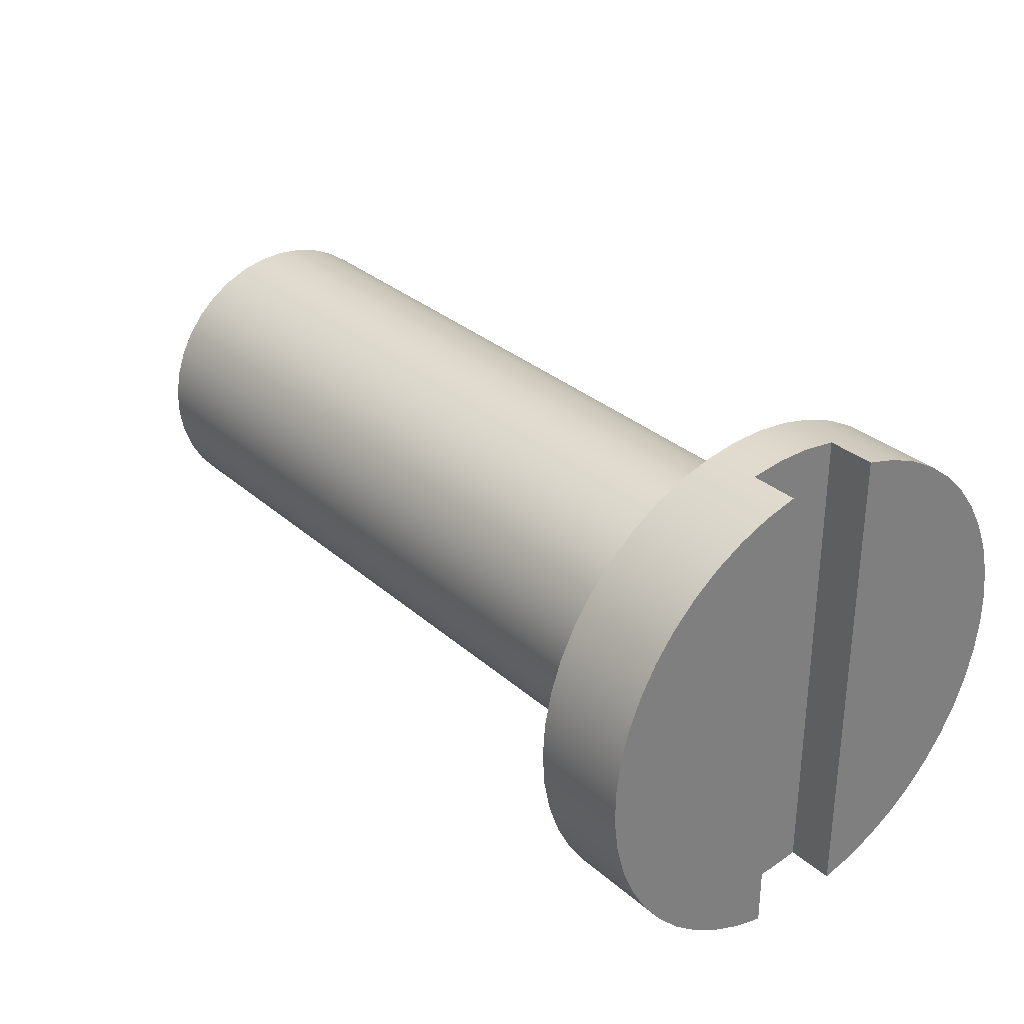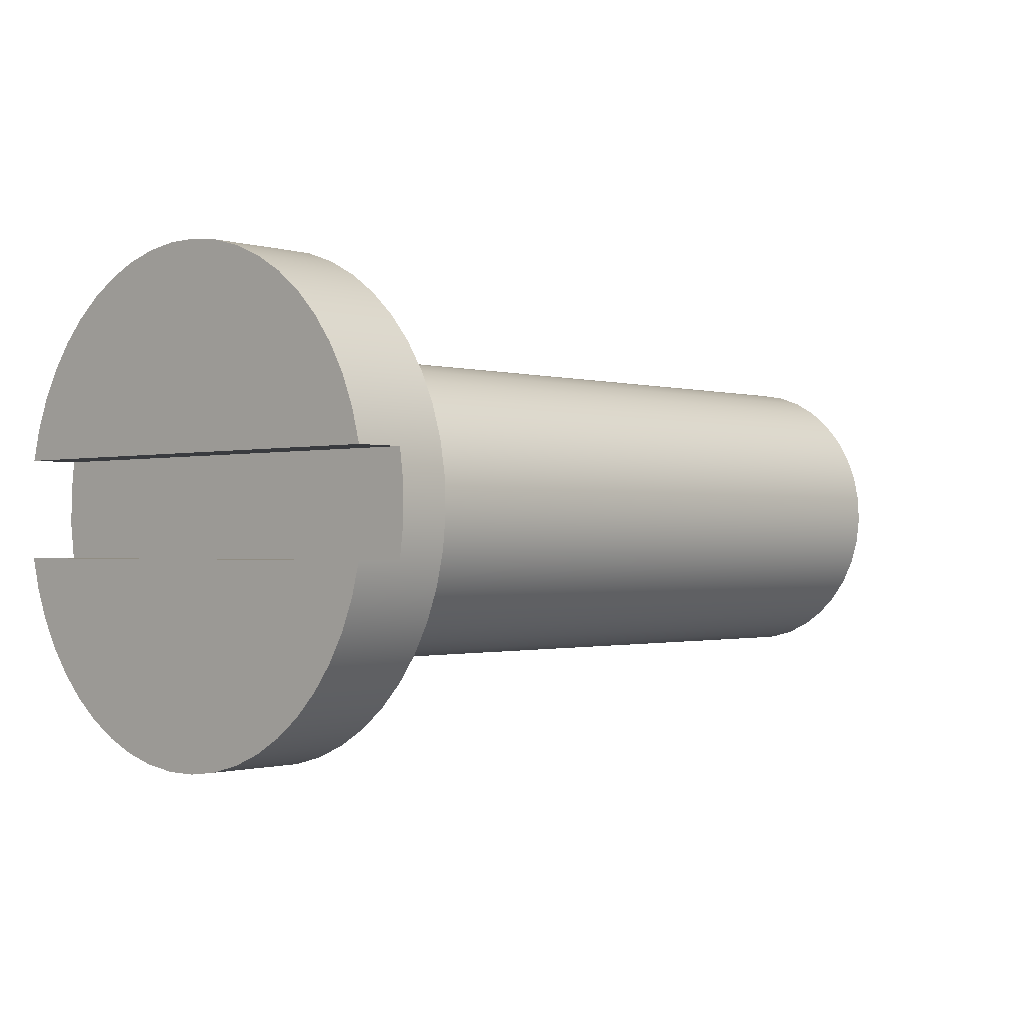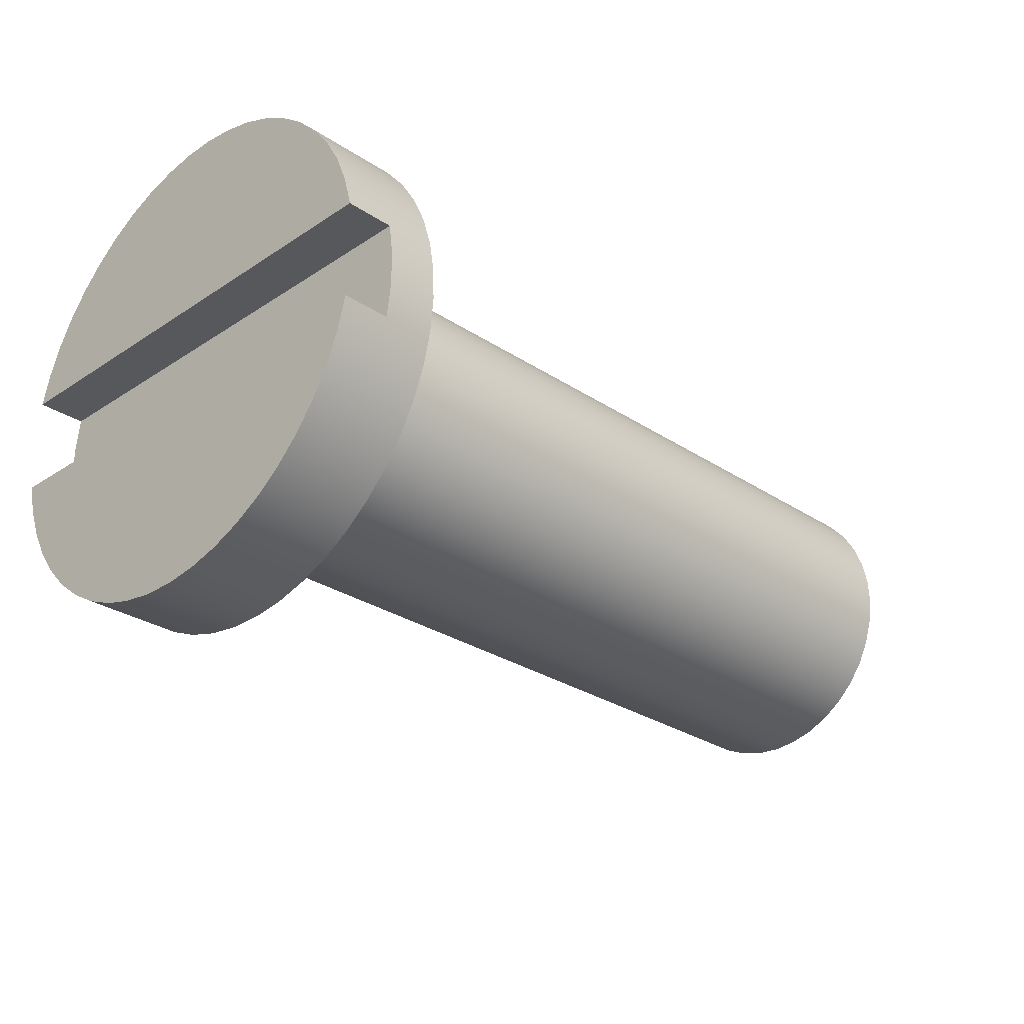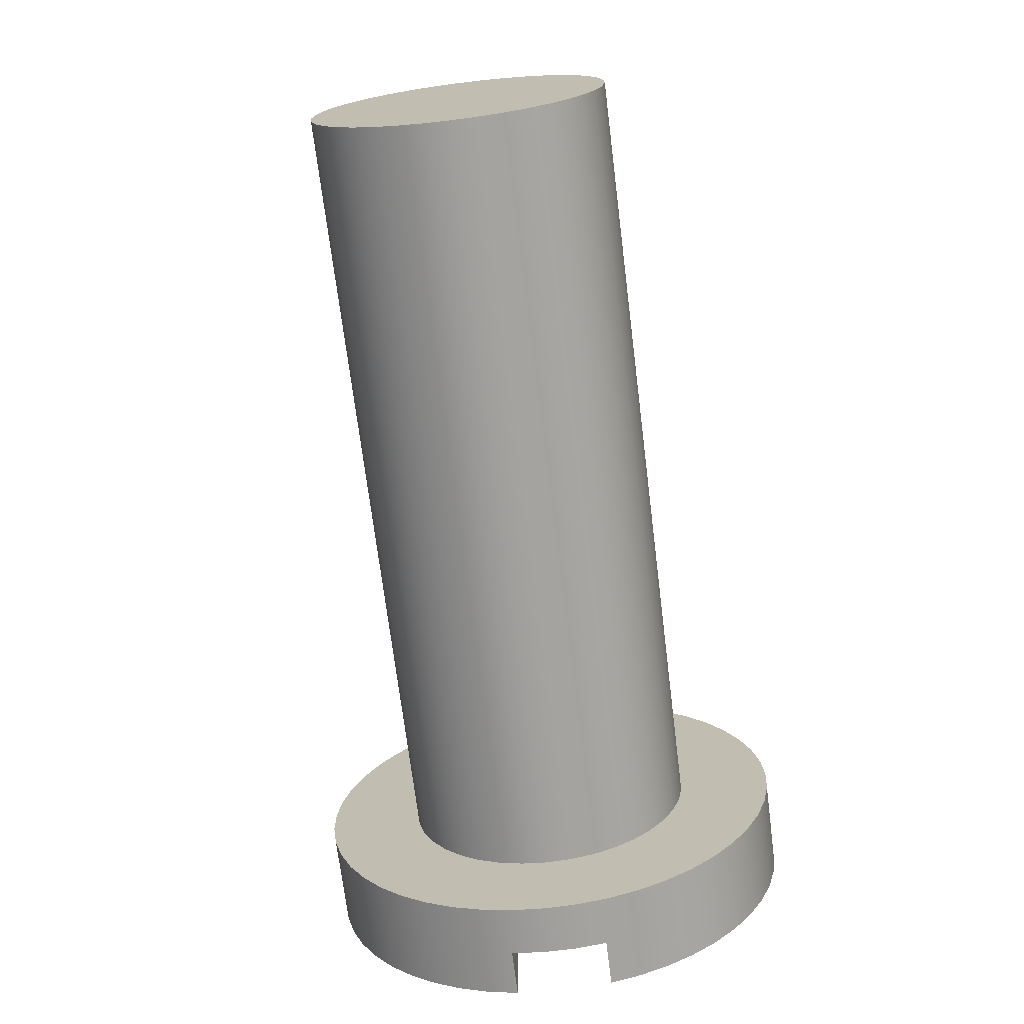
<metadata>
{"format":"obj","ext":"obj","renderer":"f3d","projection":"perspective","resolution":1024,"background":"white","views":[{"elev":31.3,"azim":50.8,"up":"+Y"},{"elev":-1.0,"azim":133.3,"up":"+Z"},{"elev":-28.3,"azim":135.0,"up":"+Z"},{"elev":-71.4,"azim":-82.9,"up":"+Y"}]}
</metadata>
<code>
v -1.27 -2.955e-17 -0.2413
v -1.27 0.04078 -0.2378
v -1.27 0.08039 -0.2275
v -1.27 0.1177 -0.2107
v -1.27 0.1516 -0.1877
v -1.27 0.1811 -0.1594
v -1.27 0.2055 -0.1265
v -1.27 0.2239 -0.08997
v -1.27 0.2359 -0.05084
v -1.27 0.2411 -0.01024
v -1.27 0.2393 0.03065
v -1.27 0.2307 0.07066
v -1.27 0.2155 0.1086
v -1.27 0.194 0.1435
v -1.27 0.167 0.1742
v -1.27 0.1351 0.1999
v -1.27 0.09939 0.2199
v -1.27 0.0608 0.2335
v -1.27 0.02046 0.2404
v -1.27 -0.02046 0.2404
v -1.27 -0.0608 0.2335
v -1.27 -0.09939 0.2199
v -1.27 -0.1351 0.1999
v -1.27 -0.167 0.1742
v -1.27 -0.194 0.1435
v -1.27 -0.2155 0.1086
v -1.27 -0.2307 0.07066
v -1.27 -0.2393 0.03065
v -1.27 -0.2411 -0.01024
v -1.27 -0.2359 -0.05084
v -1.27 -0.2239 -0.08997
v -1.27 -0.2055 -0.1265
v -1.27 -0.1811 -0.1594
v -1.27 -0.1516 -0.1877
v -1.27 -0.1177 -0.2107
v -1.27 -0.08039 -0.2275
v -1.27 -0.04078 -0.2378
v 0 -2.955e-17 -0.2413
v 0 -0.04078 -0.2378
v 0 -0.08039 -0.2275
v 0 -0.1177 -0.2107
v 0 -0.1516 -0.1877
v 0 -0.1811 -0.1594
v 0 -0.2055 -0.1265
v 0 -0.2239 -0.08997
v 0 -0.2359 -0.05084
v 0 -0.2411 -0.01024
v 0 -0.2393 0.03065
v 0 -0.2307 0.07066
v 0 -0.2155 0.1086
v 0 -0.194 0.1435
v 0 -0.167 0.1742
v 0 -0.1351 0.1999
v 0 -0.09939 0.2199
v 0 -0.0608 0.2335
v 0 -0.02046 0.2404
v 0 0.02046 0.2404
v 0 0.0608 0.2335
v 0 0.09939 0.2199
v 0 0.1351 0.1999
v 0 0.167 0.1742
v 0 0.194 0.1435
v 0 0.2155 0.1086
v 0 0.2307 0.07066
v 0 0.2393 0.03065
v 0 0.2411 -0.01024
v 0 0.2359 -0.05084
v 0 0.2239 -0.08997
v 0 0.2055 -0.1265
v 0 0.1811 -0.1594
v 0 0.1516 -0.1877
v 0 0.1177 -0.2107
v 0 0.08039 -0.2275
v 0 0.04078 -0.2378
v 0 -2.955e-17 -0.2413
v -1.27 -2.955e-17 -0.2413
v -1.27 -2.955e-17 -0.2413
v -1.27 -0.04078 -0.2378
v -1.27 -0.08039 -0.2275
v -1.27 -0.1177 -0.2107
v -1.27 -0.1516 -0.1877
v -1.27 -0.1811 -0.1594
v -1.27 -0.2055 -0.1265
v -1.27 -0.2239 -0.08997
v -1.27 -0.2359 -0.05084
v -1.27 -0.2411 -0.01024
v -1.27 -0.2393 0.03065
v -1.27 -0.2307 0.07066
v -1.27 -0.2155 0.1086
v -1.27 -0.194 0.1435
v -1.27 -0.167 0.1742
v -1.27 -0.1351 0.1999
v -1.27 -0.09939 0.2199
v -1.27 -0.0608 0.2335
v -1.27 -0.02046 0.2404
v -1.27 0.02046 0.2404
v -1.27 0.0608 0.2335
v -1.27 0.09939 0.2199
v -1.27 0.1351 0.1999
v -1.27 0.167 0.1742
v -1.27 0.194 0.1435
v -1.27 0.2155 0.1086
v -1.27 0.2307 0.07066
v -1.27 0.2393 0.03065
v -1.27 0.2411 -0.01024
v -1.27 0.2359 -0.05084
v -1.27 0.2239 -0.08997
v -1.27 0.2055 -0.1265
v -1.27 0.1811 -0.1594
v -1.27 0.1516 -0.1877
v -1.27 0.1177 -0.2107
v -1.27 0.08039 -0.2275
v -1.27 0.04078 -0.2378
v 0.1575 0.3883 -0.07874
v 0.08128 0.3883 -0.07874
v 0.08128 -0.3883 -0.07874
v 0.1575 -0.3883 -0.07874
v 0.08128 0.3883 0.07874
v 0.1575 0.3883 0.07874
v 0.1575 -0.3883 0.07874
v 0.08128 -0.3883 0.07874
v 0.08128 0.3883 -0.07874
v 0.08128 0.3954 -0.0264
v 0.08128 0.3954 0.0264
v 0.08128 0.3883 0.07874
v 0.08128 -0.3883 0.07874
v 0.08128 -0.3954 0.0264
v 0.08128 -0.3954 -0.0264
v 0.08128 -0.3883 -0.07874
v 0.1575 -0.3883 0.07874
v 0.1575 0.3883 0.07874
v 0.1575 0.3748 0.1286
v 0.1575 0.3549 0.1763
v 0.1575 0.3289 0.221
v 0.1575 0.2973 0.2619
v 0.1575 0.2607 0.2984
v 0.1575 0.2196 0.3298
v 0.1575 0.1748 0.3556
v 0.1575 0.127 0.3753
v 0.1575 0.0771 0.3887
v 0.1575 0.02585 0.3954
v 0.1575 -0.02585 0.3954
v 0.1575 -0.0771 0.3887
v 0.1575 -0.127 0.3753
v 0.1575 -0.1748 0.3556
v 0.1575 -0.2196 0.3298
v 0.1575 -0.2607 0.2984
v 0.1575 -0.2973 0.2619
v 0.1575 -0.3289 0.221
v 0.1575 -0.3549 0.1763
v 0.1575 -0.3748 0.1286
v 0.1575 0.3883 -0.07874
v 0.1575 -0.3883 -0.07874
v 0.1575 -0.3748 -0.1286
v 0.1575 -0.3549 -0.1763
v 0.1575 -0.3289 -0.221
v 0.1575 -0.2973 -0.2619
v 0.1575 -0.2607 -0.2984
v 0.1575 -0.2196 -0.3298
v 0.1575 -0.1748 -0.3556
v 0.1575 -0.127 -0.3753
v 0.1575 -0.0771 -0.3887
v 0.1575 -0.02585 -0.3954
v 0.1575 0.02585 -0.3954
v 0.1575 0.0771 -0.3887
v 0.1575 0.127 -0.3753
v 0.1575 0.1748 -0.3556
v 0.1575 0.2196 -0.3298
v 0.1575 0.2607 -0.2984
v 0.1575 0.2973 -0.2619
v 0.1575 0.3289 -0.221
v 0.1575 0.3549 -0.1763
v 0.1575 0.3748 -0.1286
v 0.08128 0.3883 -0.07874
v 0.1575 0.3883 -0.07874
v 0.1575 0.3748 -0.1286
v 0.1575 0.3549 -0.1763
v 0.1575 0.3289 -0.221
v 0.1575 0.2973 -0.2619
v 0.1575 0.2607 -0.2984
v 0.1575 0.2196 -0.3298
v 0.1575 0.1748 -0.3556
v 0.1575 0.127 -0.3753
v 0.1575 0.0771 -0.3887
v 0.1575 0.02585 -0.3954
v 0.1575 -0.02585 -0.3954
v 0.1575 -0.0771 -0.3887
v 0.1575 -0.127 -0.3753
v 0.1575 -0.1748 -0.3556
v 0.1575 -0.2196 -0.3298
v 0.1575 -0.2607 -0.2984
v 0.1575 -0.2973 -0.2619
v 0.1575 -0.3289 -0.221
v 0.1575 -0.3549 -0.1763
v 0.1575 -0.3748 -0.1286
v 0.1575 -0.3883 -0.07874
v 0.08128 -0.3883 -0.07874
v 0.08128 -0.3954 -0.0264
v 0.08128 -0.3954 0.0264
v 0.08128 -0.3883 0.07874
v 0.1575 -0.3883 0.07874
v 0.1575 -0.3748 0.1286
v 0.1575 -0.3549 0.1763
v 0.1575 -0.3289 0.221
v 0.1575 -0.2973 0.2619
v 0.1575 -0.2607 0.2984
v 0.1575 -0.2196 0.3298
v 0.1575 -0.1748 0.3556
v 0.1575 -0.127 0.3753
v 0.1575 -0.0771 0.3887
v 0.1575 -0.02585 0.3954
v 0.1575 0.02585 0.3954
v 0.1575 0.0771 0.3887
v 0.1575 0.127 0.3753
v 0.1575 0.1748 0.3556
v 0.1575 0.2196 0.3298
v 0.1575 0.2607 0.2984
v 0.1575 0.2973 0.2619
v 0.1575 0.3289 0.221
v 0.1575 0.3549 0.1763
v 0.1575 0.3748 0.1286
v 0.1575 0.3883 0.07874
v 0.08128 0.3883 0.07874
v 0.08128 0.3954 0.0264
v 0.08128 0.3954 -0.0264
v 0 -4.853e-17 0.3962
v 0 -0.05281 0.3927
v 0 -0.1047 0.3822
v 0 -0.1547 0.3648
v 0 -0.2019 0.3409
v 0 -0.2456 0.311
v 0 -0.2848 0.2755
v 0 -0.319 0.235
v 0 -0.3475 0.1904
v 0 -0.3698 0.1424
v 0 -0.3854 0.09186
v 0 -0.3943 0.03966
v 0 -0.396 -0.01324
v 0 -0.3907 -0.06591
v 0 -0.3784 -0.1174
v 0 -0.3594 -0.1668
v 0 -0.334 -0.2132
v 0 -0.3026 -0.2558
v 0 -0.2658 -0.2939
v 0 -0.2243 -0.3267
v 0 -0.1787 -0.3537
v 0 -0.13 -0.3743
v 0 -0.07893 -0.3883
v 0 -0.02647 -0.3954
v 0 0.02647 -0.3954
v 0 0.07893 -0.3883
v 0 0.13 -0.3743
v 0 0.1787 -0.3537
v 0 0.2243 -0.3267
v 0 0.2658 -0.2939
v 0 0.3026 -0.2558
v 0 0.334 -0.2132
v 0 0.3594 -0.1668
v 0 0.3784 -0.1174
v 0 0.3907 -0.06591
v 0 0.396 -0.01324
v 0 0.3943 0.03966
v 0 0.3854 0.09186
v 0 0.3698 0.1424
v 0 0.3475 0.1904
v 0 0.319 0.235
v 0 0.2848 0.2755
v 0 0.2456 0.311
v 0 0.2019 0.3409
v 0 0.1547 0.3648
v 0 0.1047 0.3822
v 0 0.05281 0.3927
v 0.1575 -0.02585 0.3954
v 0 -4.853e-17 0.3962
v 0 -2.955e-17 -0.2413
v 0 0.04078 -0.2378
v 0 0.08039 -0.2275
v 0 0.1177 -0.2107
v 0 0.1516 -0.1877
v 0 0.1811 -0.1594
v 0 0.2055 -0.1265
v 0 0.2239 -0.08997
v 0 0.2359 -0.05084
v 0 0.2411 -0.01024
v 0 0.2393 0.03065
v 0 0.2307 0.07066
v 0 0.2155 0.1086
v 0 0.194 0.1435
v 0 0.167 0.1742
v 0 0.1351 0.1999
v 0 0.09939 0.2199
v 0 0.0608 0.2335
v 0 0.02046 0.2404
v 0 -0.02046 0.2404
v 0 -0.0608 0.2335
v 0 -0.09939 0.2199
v 0 -0.1351 0.1999
v 0 -0.167 0.1742
v 0 -0.194 0.1435
v 0 -0.2155 0.1086
v 0 -0.2307 0.07066
v 0 -0.2393 0.03065
v 0 -0.2411 -0.01024
v 0 -0.2359 -0.05084
v 0 -0.2239 -0.08997
v 0 -0.2055 -0.1265
v 0 -0.1811 -0.1594
v 0 -0.1516 -0.1877
v 0 -0.1177 -0.2107
v 0 -0.08039 -0.2275
v 0 -0.04078 -0.2378
v 0 -4.853e-17 0.3962
v 0 0.05281 0.3927
v 0 0.1047 0.3822
v 0 0.1547 0.3648
v 0 0.2019 0.3409
v 0 0.2456 0.311
v 0 0.2848 0.2755
v 0 0.319 0.235
v 0 0.3475 0.1904
v 0 0.3698 0.1424
v 0 0.3854 0.09186
v 0 0.3943 0.03966
v 0 0.396 -0.01324
v 0 0.3907 -0.06591
v 0 0.3784 -0.1174
v 0 0.3594 -0.1668
v 0 0.334 -0.2132
v 0 0.3026 -0.2558
v 0 0.2658 -0.2939
v 0 0.2243 -0.3267
v 0 0.1787 -0.3537
v 0 0.13 -0.3743
v 0 0.07893 -0.3883
v 0 0.02647 -0.3954
v 0 -0.02647 -0.3954
v 0 -0.07893 -0.3883
v 0 -0.13 -0.3743
v 0 -0.1787 -0.3537
v 0 -0.2243 -0.3267
v 0 -0.2658 -0.2939
v 0 -0.3026 -0.2558
v 0 -0.334 -0.2132
v 0 -0.3594 -0.1668
v 0 -0.3784 -0.1174
v 0 -0.3907 -0.06591
v 0 -0.396 -0.01324
v 0 -0.3943 0.03966
v 0 -0.3854 0.09186
v 0 -0.3698 0.1424
v 0 -0.3475 0.1904
v 0 -0.319 0.235
v 0 -0.2848 0.2755
v 0 -0.2456 0.311
v 0 -0.2019 0.3409
v 0 -0.1547 0.3648
v 0 -0.1047 0.3822
v 0 -0.05281 0.3927
g c6d31b1e-e2ae-11ea-ba0d-54bf646e7e1f
f 2 74 1
f 1 74 75
f 76 38 37
f 37 38 39
f 37 39 36
f 36 39 40
f 36 40 35
f 35 40 41
f 35 41 34
f 34 41 42
f 34 42 33
f 33 42 43
f 33 43 32
f 32 43 44
f 32 44 31
f 31 44 45
f 31 45 30
f 30 45 46
f 30 46 29
f 29 46 47
f 29 47 28
f 28 47 48
f 28 48 27
f 27 48 49
f 27 49 26
f 26 49 50
f 26 50 25
f 25 50 51
f 25 51 24
f 24 51 52
f 24 52 23
f 23 52 53
f 23 53 22
f 22 53 54
f 22 54 21
f 21 54 55
f 21 55 20
f 20 55 56
f 20 56 19
f 19 56 57
f 19 57 18
f 18 57 58
f 18 58 17
f 17 58 59
f 17 59 16
f 16 59 60
f 16 60 15
f 15 60 61
f 15 61 14
f 14 61 62
f 14 62 13
f 13 62 63
f 13 63 12
f 12 63 64
f 12 64 11
f 11 64 65
f 11 65 10
f 10 65 66
f 10 66 9
f 9 66 67
f 9 67 8
f 8 67 68
f 8 68 7
f 7 68 69
f 7 69 6
f 6 69 70
f 6 70 5
f 5 70 71
f 5 71 4
f 4 71 72
f 4 72 3
f 3 72 73
f 3 73 2
f 2 73 74
g c6d4c8ca-e2ae-11ea-aae4-54bf646e7e1f
f 78 95 77
f 77 95 96
f 77 96 113
f 113 96 97
f 113 97 112
f 112 97 98
f 112 98 111
f 111 98 99
f 111 99 110
f 110 99 100
f 110 100 109
f 109 100 101
f 109 101 108
f 108 101 102
f 108 102 107
f 107 102 103
f 107 103 106
f 106 103 104
f 106 104 105
f 95 78 94
f 94 78 79
f 94 79 93
f 93 79 80
f 93 80 92
f 92 80 81
f 92 81 91
f 91 81 82
f 91 82 90
f 90 82 83
f 90 83 89
f 89 83 84
f 89 84 88
f 88 84 85
f 88 85 87
f 87 85 86
g c684397e-e2ae-11ea-ab8e-54bf646e7e1f
f 115 116 114
f 114 116 117
g c686838c-e2ae-11ea-80c7-54bf646e7e1f
f 119 120 118
f 118 120 121
g c6887f68-e2ae-11ea-b809-54bf646e7e1f
f 122 123 129
f 129 123 128
f 128 123 124
f 128 124 127
f 127 124 126
f 126 124 125
g c63de2e6-e2ae-11ea-9859-54bf646e7e1f
f 131 132 130
f 130 132 151
f 151 132 150
f 150 132 133
f 150 133 149
f 149 133 134
f 149 134 148
f 148 134 135
f 148 135 147
f 147 135 136
f 147 136 146
f 146 136 137
f 146 137 145
f 145 137 138
f 145 138 144
f 144 138 139
f 144 139 143
f 143 139 140
f 143 140 142
f 142 140 141
g c980d28d-ab3c-31e0-8b5f-92a0bbb820d0
f 152 153 173
f 173 153 154
f 173 154 172
f 172 154 155
f 172 155 171
f 171 155 156
f 171 156 170
f 170 156 157
f 170 157 169
f 169 157 168
f 168 157 167
f 167 157 158
f 167 158 166
f 166 158 165
f 165 158 164
f 164 158 163
f 163 158 162
f 162 158 161
f 161 158 160
f 160 158 159
g c63caa5e-e2ae-11ea-b395-54bf646e7e1f
f 175 259 174
f 174 259 260
f 174 260 225
f 225 260 261
f 225 261 224
f 224 261 262
f 224 262 223
f 223 262 263
f 223 263 222
f 222 263 221
f 221 263 264
f 221 264 220
f 220 264 265
f 220 265 219
f 219 265 266
f 219 266 218
f 218 266 267
f 218 267 217
f 217 267 268
f 217 268 216
f 216 268 269
f 216 269 215
f 215 269 270
f 215 270 214
f 214 270 271
f 214 271 213
f 213 271 272
f 213 272 212
f 212 272 274
f 212 274 211
f 273 226 227
f 273 227 210
f 210 227 228
f 210 228 209
f 209 228 229
f 209 229 208
f 208 229 230
f 208 230 207
f 207 230 231
f 207 231 206
f 206 231 232
f 206 232 205
f 205 232 233
f 205 233 204
f 204 233 234
f 204 234 203
f 203 234 235
f 203 235 202
f 202 235 236
f 202 236 201
f 201 236 200
f 200 236 237
f 200 237 199
f 199 237 238
f 199 238 198
f 198 238 239
f 198 239 197
f 197 239 240
f 197 240 196
f 196 240 195
f 195 240 241
f 195 241 194
f 194 241 242
f 194 242 193
f 193 242 243
f 193 243 192
f 192 243 244
f 192 244 191
f 191 244 245
f 191 245 190
f 190 245 246
f 190 246 189
f 189 246 247
f 189 247 188
f 188 247 248
f 188 248 187
f 187 248 249
f 187 249 186
f 186 249 185
f 185 249 250
f 185 250 184
f 184 250 251
f 184 251 183
f 183 251 252
f 183 252 182
f 182 252 253
f 182 253 181
f 181 253 254
f 181 254 180
f 180 254 255
f 180 255 179
f 179 255 256
f 179 256 178
f 178 256 257
f 178 257 177
f 177 257 258
f 177 258 176
f 176 258 259
f 176 259 175
g c63f1b58-e2ae-11ea-9ebc-54bf646e7e1f
f 276 335 275
f 275 335 336
f 275 336 311
f 311 336 337
f 311 337 310
f 310 337 338
f 310 338 339
f 335 276 334
f 334 276 277
f 334 277 333
f 333 277 332
f 332 277 278
f 332 278 331
f 331 278 279
f 331 279 330
f 330 279 280
f 330 280 329
f 329 280 281
f 329 281 328
f 328 281 327
f 327 281 282
f 327 282 326
f 326 282 283
f 326 283 325
f 325 283 284
f 325 284 324
f 324 284 323
f 323 284 285
f 323 285 322
f 322 285 286
f 322 286 321
f 321 286 287
f 321 287 320
f 320 287 288
f 320 288 319
f 319 288 318
f 318 288 289
f 318 289 317
f 317 289 290
f 317 290 316
f 316 290 291
f 316 291 315
f 315 291 292
f 315 292 314
f 314 292 313
f 313 292 293
f 313 293 312
f 312 293 294
f 312 294 358
f 358 294 295
f 358 295 357
f 357 295 356
f 356 295 296
f 356 296 355
f 355 296 297
f 355 297 354
f 354 297 298
f 354 298 353
f 353 298 299
f 353 299 352
f 352 299 351
f 351 299 300
f 351 300 350
f 350 300 301
f 350 301 349
f 349 301 302
f 349 302 348
f 348 302 303
f 348 303 347
f 347 303 346
f 346 303 304
f 346 304 345
f 345 304 305
f 345 305 344
f 344 305 306
f 344 306 343
f 343 306 342
f 342 306 307
f 342 307 341
f 341 307 308
f 341 308 340
f 340 308 309
f 340 309 339
f 339 309 310

</code>
